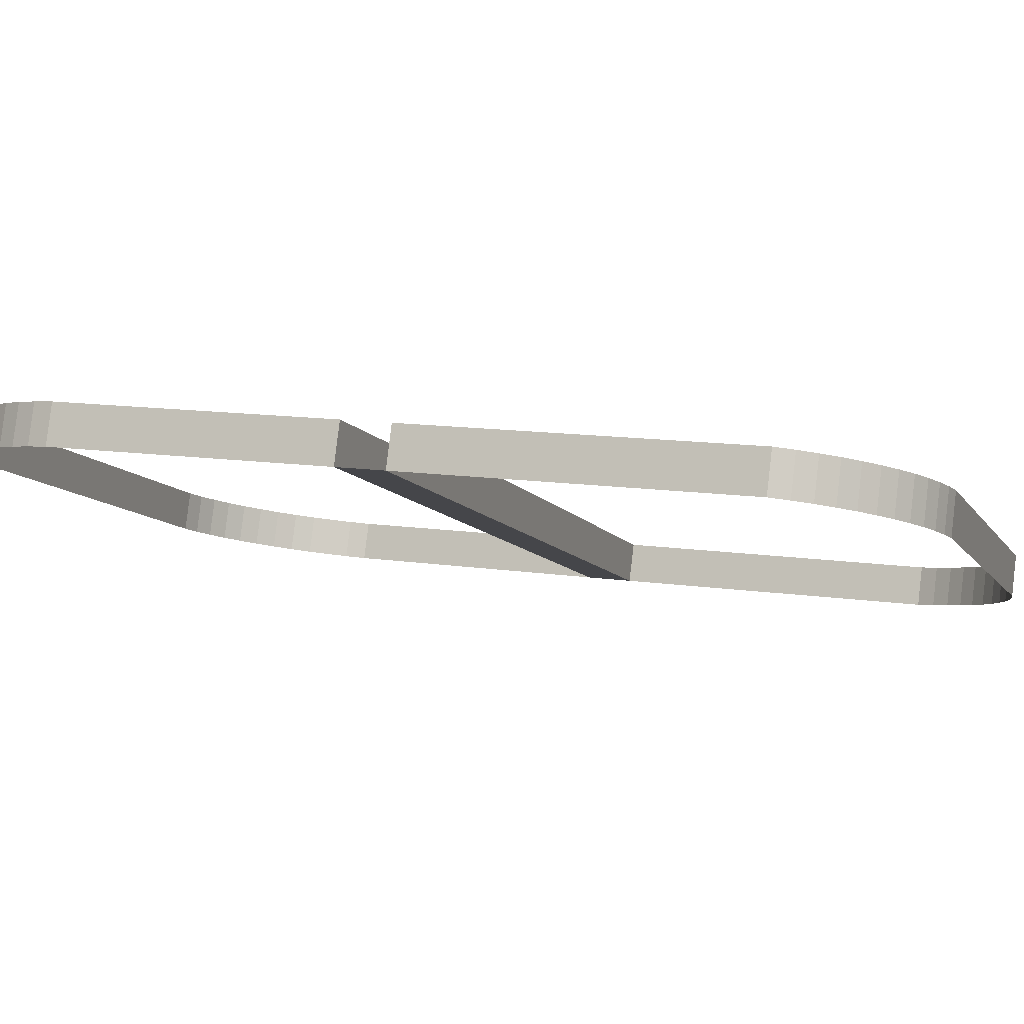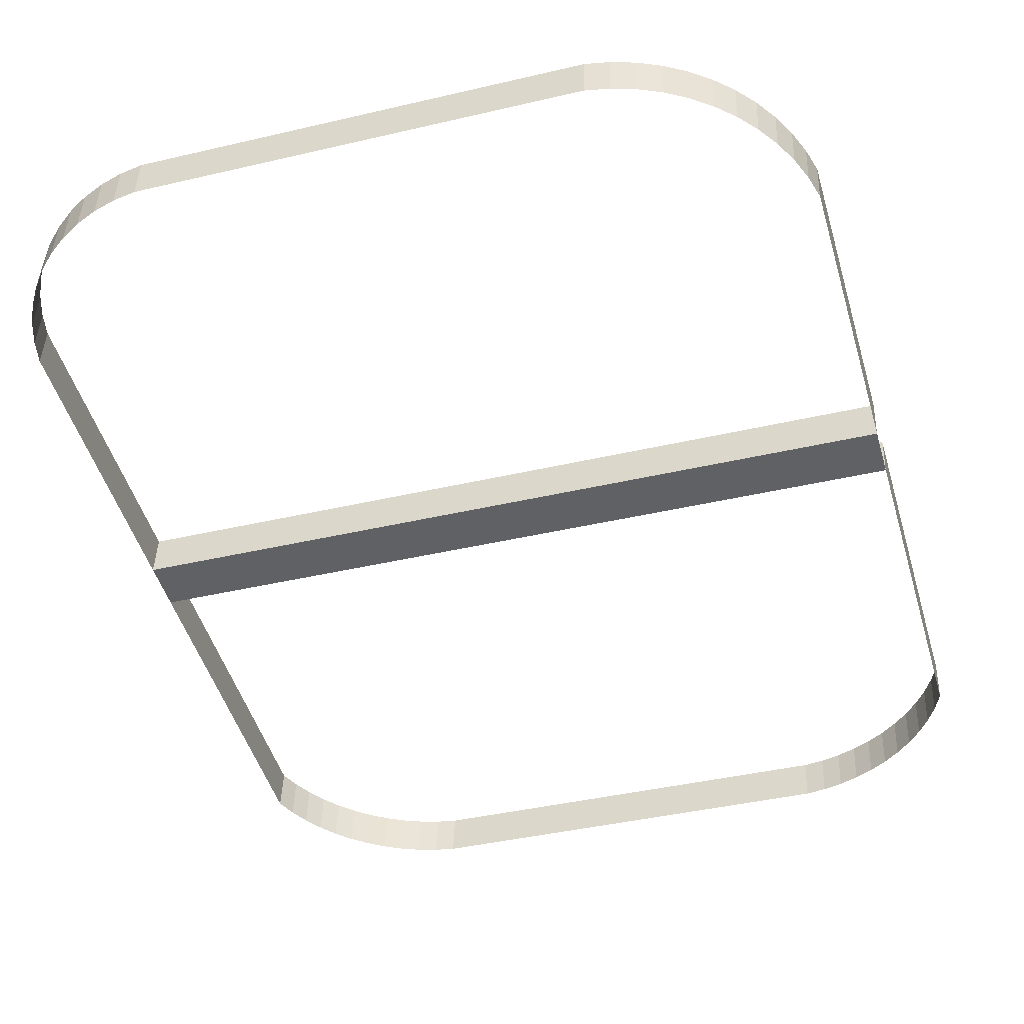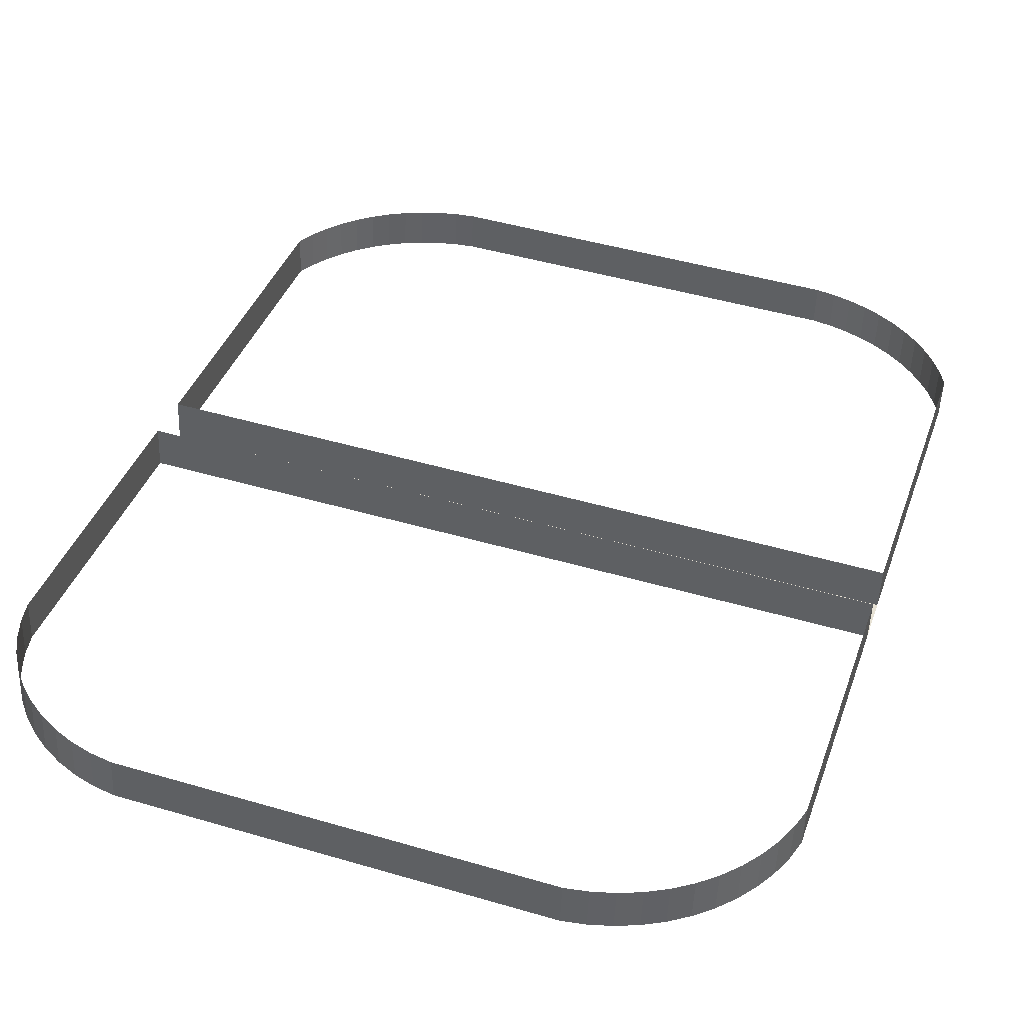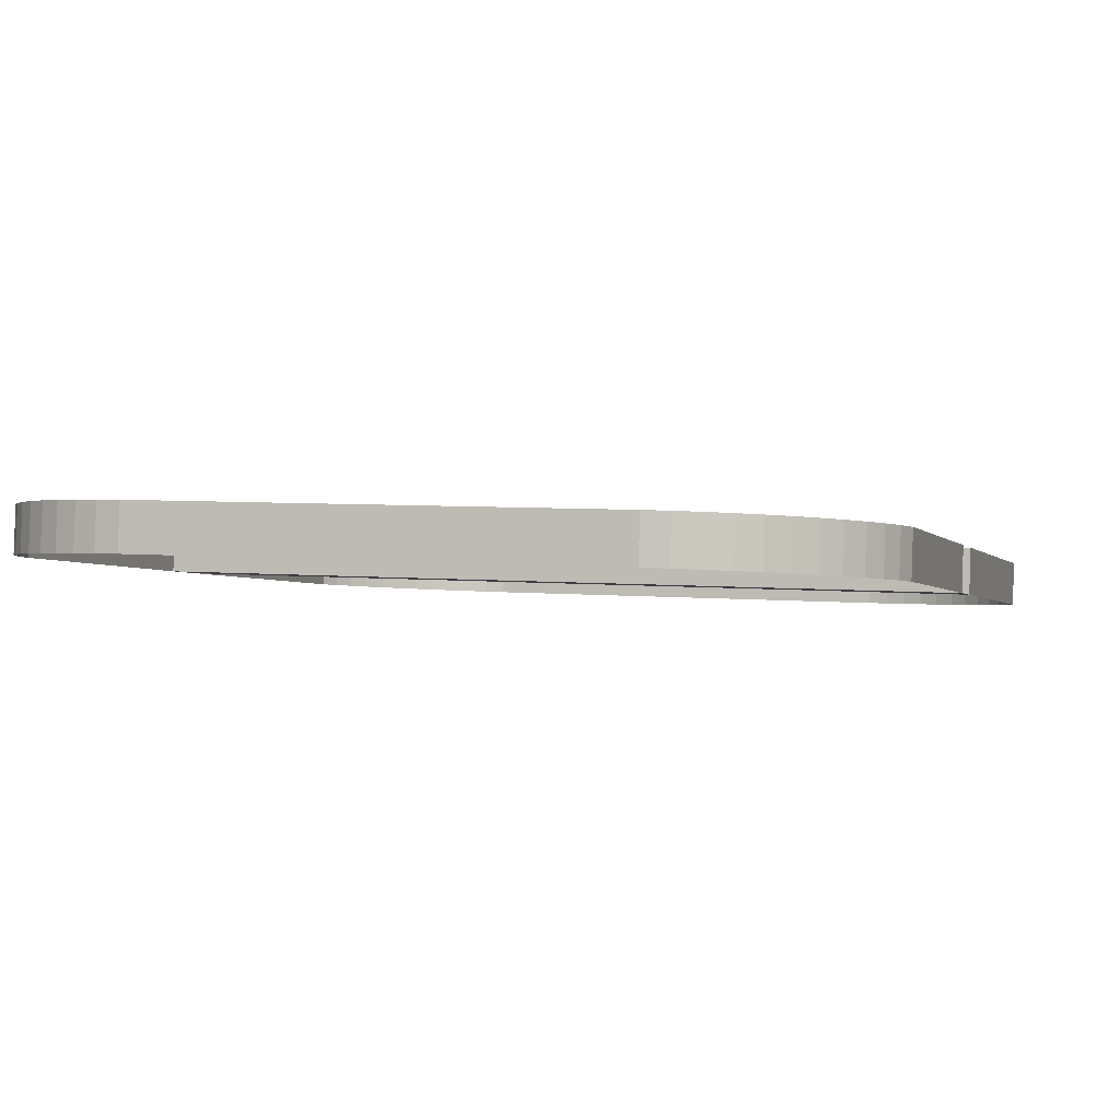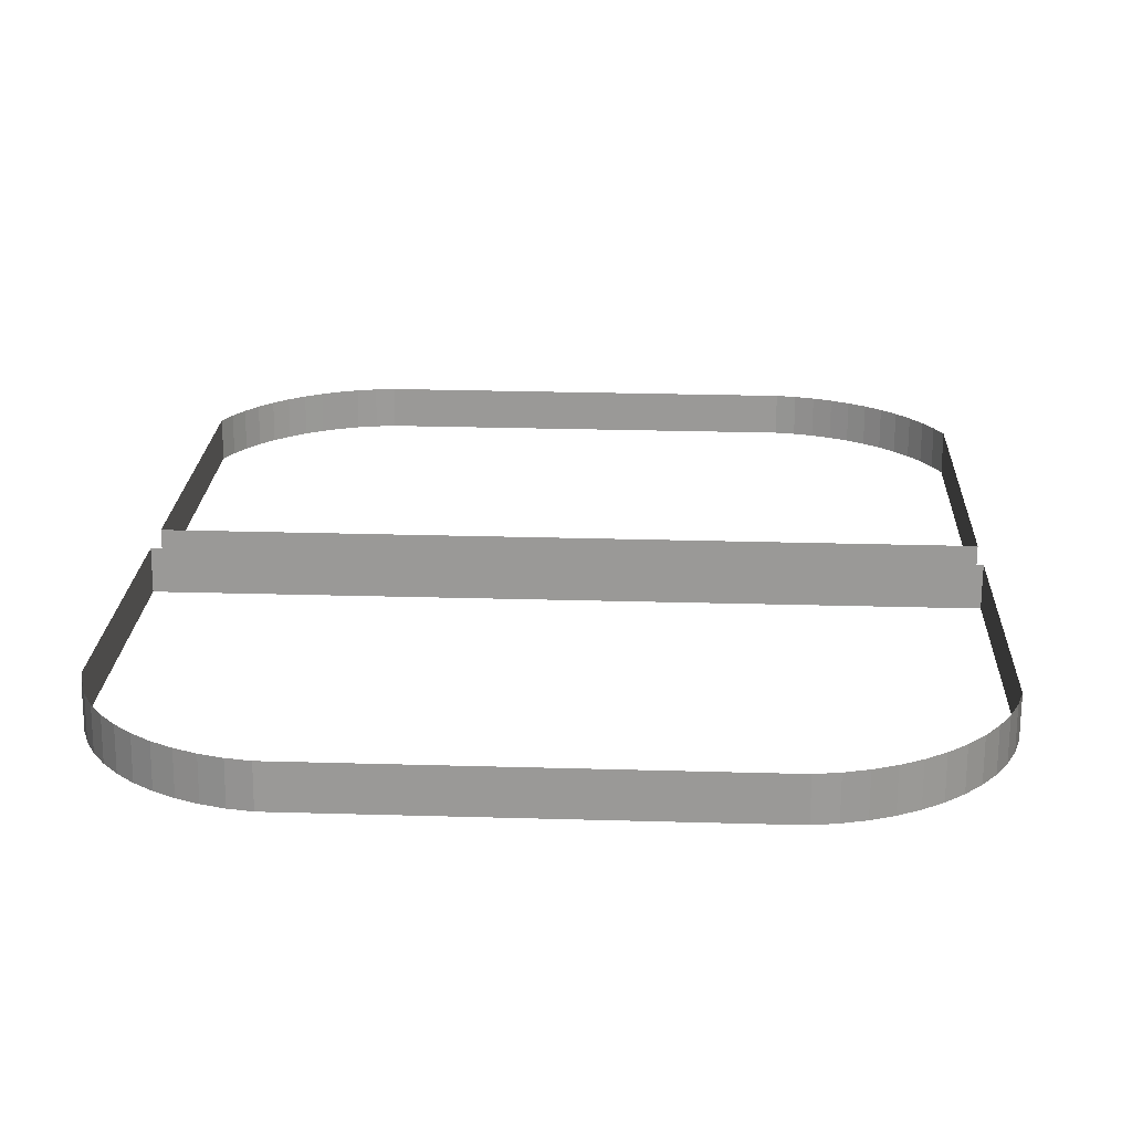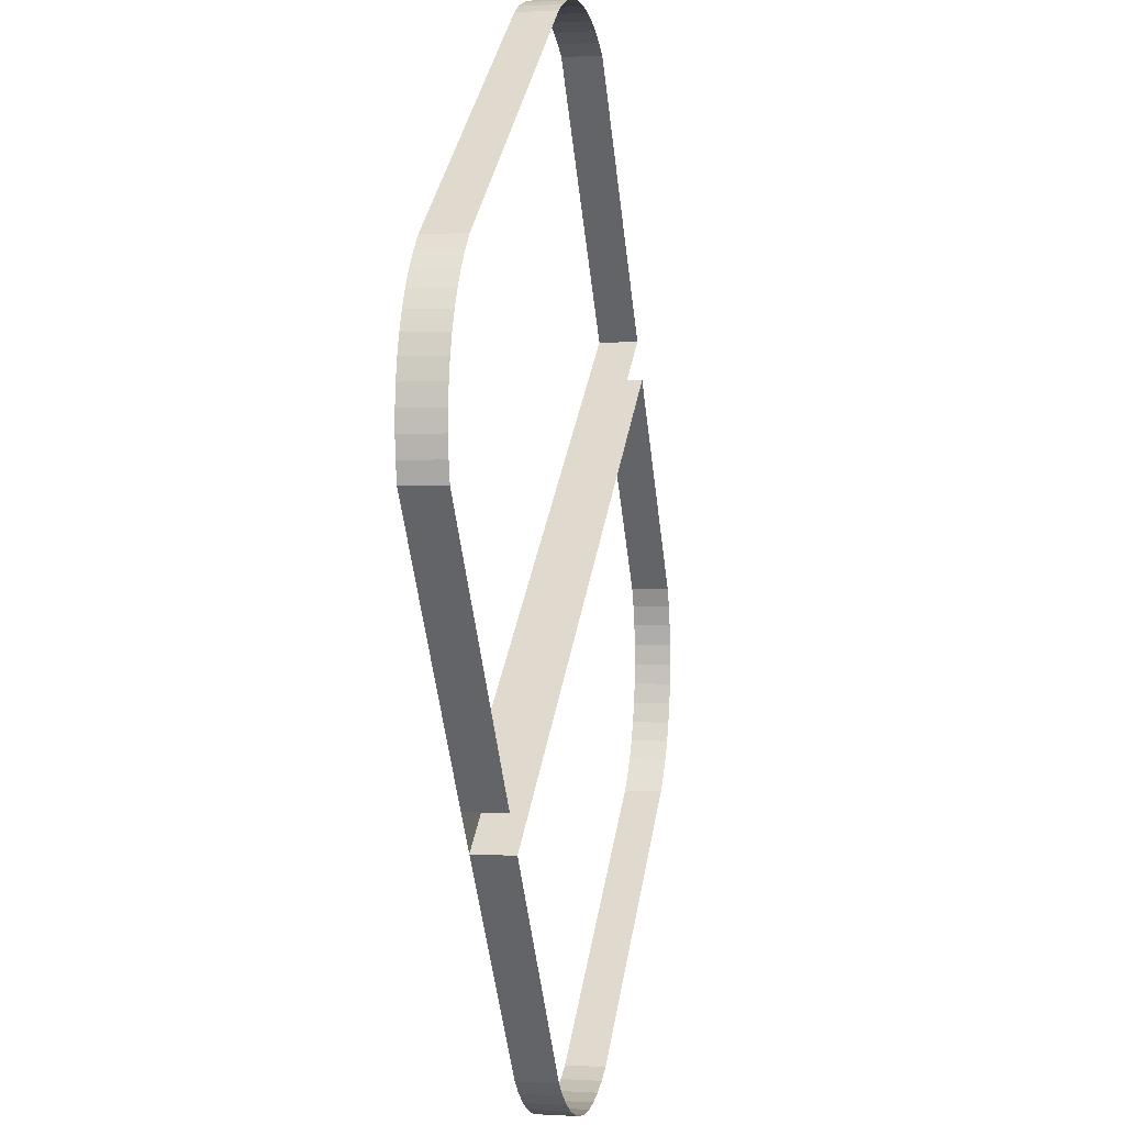
<metadata>
{"format":"obj","ext":"obj","renderer":"f3d","projection":"perspective","resolution":1024,"background":"white","views":[{"elev":-9.3,"azim":-71.0,"up":"+Y"},{"elev":-40.1,"azim":-163.8,"up":"+Y"},{"elev":46.4,"azim":-161.5,"up":"+Y"},{"elev":4.9,"azim":-163.3,"up":"+Y"},{"elev":27.9,"azim":-177.5,"up":"+Y"},{"elev":37.3,"azim":99.6,"up":"+Z"}]}
</metadata>
<code>
o #ID3237
v 0.4973 -0.01812 0.304
v 0.4175 -0.01742 0.2989
v 0.4175 -0.01807 0.304
v 0.4973 -0.01747 0.2989
v 0.4973 -0.01301 0.2995
v 0.4175 -0.01742 0.2989
v 0.4973 -0.01747 0.2989
v 0.4175 -0.01301 0.2995
v 0.4175 -0.01807 0.304
v 0.4973 -0.01366 0.3046
v 0.4973 -0.01812 0.304
v 0.4175 -0.01366 0.3046
v 0.4973 -0.01747 0.2989
v 0.4973 -0.009223 0.2693
v 0.4973 -0.01301 0.2995
v 0.4973 -0.01364 0.2687
v 0.4175 -0.009223 0.2693
v 0.4175 -0.01742 0.2989
v 0.4175 -0.01301 0.2995
v 0.4175 -0.01364 0.2687
v 0.4973 -0.0225 0.3394
v 0.4973 -0.01366 0.3046
v 0.4973 -0.01809 0.3399
v 0.4973 -0.01812 0.304
v 0.4175 -0.01366 0.3046
v 0.4175 -0.0225 0.3394
v 0.4175 -0.01809 0.3399
v 0.4175 -0.01807 0.304
v 0.4973 -0.01364 0.2687
v 0.4968 -0.008935 0.267
v 0.4973 -0.009223 0.2693
v 0.4968 -0.01335 0.2664
v 0.4181 -0.008931 0.2669
v 0.4175 -0.01364 0.2687
v 0.4175 -0.009223 0.2693
v 0.4181 -0.01335 0.2664
v 0.4964 -0.02274 0.3413
v 0.4973 -0.01809 0.3399
v 0.4964 -0.01833 0.3418
v 0.4973 -0.0225 0.3394
v 0.4175 -0.01809 0.3399
v 0.4184 -0.02274 0.3413
v 0.4184 -0.01833 0.3418
v 0.4175 -0.0225 0.3394
v 0.4968 -0.01335 0.2664
v 0.4961 -0.008656 0.2647
v 0.4968 -0.008935 0.267
v 0.4961 -0.01307 0.2642
v 0.419 -0.008649 0.2647
v 0.4181 -0.01335 0.2664
v 0.4181 -0.008931 0.2669
v 0.419 -0.01306 0.2641
v 0.4953 -0.02297 0.3431
v 0.4964 -0.01833 0.3418
v 0.4953 -0.01855 0.3436
v 0.4964 -0.02274 0.3413
v 0.4184 -0.01833 0.3418
v 0.4195 -0.02297 0.3431
v 0.4195 -0.01855 0.3436
v 0.4184 -0.02274 0.3413
v 0.4961 -0.01307 0.2642
v 0.4951 -0.00839 0.2626
v 0.4961 -0.008656 0.2647
v 0.4951 -0.01281 0.2621
v 0.4201 -0.008382 0.2626
v 0.419 -0.01306 0.2641
v 0.419 -0.008649 0.2647
v 0.4201 -0.0128 0.262
v 0.494 -0.02318 0.3448
v 0.4953 -0.01855 0.3436
v 0.494 -0.01876 0.3453
v 0.4953 -0.02297 0.3431
v 0.4195 -0.01855 0.3436
v 0.4208 -0.02318 0.3448
v 0.4208 -0.01876 0.3453
v 0.4195 -0.02297 0.3431
v 0.4951 -0.01281 0.2621
v 0.4938 -0.008141 0.2606
v 0.4951 -0.00839 0.2626
v 0.4938 -0.01256 0.2601
v 0.4215 -0.008133 0.2606
v 0.4201 -0.0128 0.262
v 0.4201 -0.008382 0.2626
v 0.4215 -0.01255 0.26
v 0.4926 -0.02337 0.3463
v 0.494 -0.01876 0.3453
v 0.4926 -0.01896 0.3469
v 0.494 -0.02318 0.3448
v 0.4208 -0.01876 0.3453
v 0.4222 -0.02337 0.3463
v 0.4222 -0.01896 0.3469
v 0.4208 -0.02318 0.3448
v 0.4938 -0.01256 0.2601
v 0.4923 -0.007912 0.2588
v 0.4938 -0.008141 0.2606
v 0.4923 -0.01233 0.2583
v 0.4231 -0.007904 0.2587
v 0.4215 -0.01255 0.26
v 0.4215 -0.008133 0.2606
v 0.4231 -0.01232 0.2582
v 0.4926 -0.02337 0.3463
v 0.491 -0.01913 0.3483
v 0.491 -0.02355 0.3477
v 0.4926 -0.01896 0.3469
v 0.4237 -0.01913 0.3483
v 0.4222 -0.02337 0.3463
v 0.4237 -0.02355 0.3477
v 0.4222 -0.01896 0.3469
v 0.4906 -0.01212 0.2566
v 0.4923 -0.007912 0.2588
v 0.4923 -0.01233 0.2583
v 0.4906 -0.007707 0.2572
v 0.4231 -0.007904 0.2587
v 0.4249 -0.01212 0.2566
v 0.4231 -0.01232 0.2582
v 0.4249 -0.0077 0.2571
v 0.491 -0.02355 0.3477
v 0.4893 -0.01929 0.3495
v 0.4893 -0.02371 0.349
v 0.491 -0.01913 0.3483
v 0.4254 -0.01929 0.3495
v 0.4237 -0.02355 0.3477
v 0.4254 -0.02371 0.349
v 0.4237 -0.01913 0.3483
v 0.4888 -0.01194 0.2552
v 0.4906 -0.007707 0.2572
v 0.4906 -0.01212 0.2566
v 0.4888 -0.007528 0.2557
v 0.4249 -0.0077 0.2571
v 0.4269 -0.01194 0.2551
v 0.4249 -0.01212 0.2566
v 0.4269 -0.007523 0.2557
v 0.4893 -0.02371 0.349
v 0.4875 -0.01942 0.3506
v 0.4875 -0.02384 0.3501
v 0.4893 -0.01929 0.3495
v 0.4273 -0.01942 0.3506
v 0.4254 -0.02371 0.349
v 0.4273 -0.02384 0.3501
v 0.4254 -0.01929 0.3495
v 0.4867 -0.01179 0.254
v 0.4888 -0.007528 0.2557
v 0.4888 -0.01194 0.2552
v 0.4867 -0.007378 0.2545
v 0.4269 -0.007523 0.2557
v 0.429 -0.01179 0.254
v 0.4269 -0.01194 0.2551
v 0.429 -0.007374 0.2545
v 0.4875 -0.02384 0.3501
v 0.4856 -0.01954 0.3515
v 0.4856 -0.02395 0.351
v 0.4875 -0.01942 0.3506
v 0.4292 -0.01954 0.3515
v 0.4273 -0.02384 0.3501
v 0.4292 -0.02395 0.351
v 0.4273 -0.01942 0.3506
v 0.4846 -0.01167 0.253
v 0.4867 -0.007378 0.2545
v 0.4867 -0.01179 0.254
v 0.4846 -0.007259 0.2536
v 0.429 -0.007374 0.2545
v 0.4312 -0.01167 0.253
v 0.429 -0.01179 0.254
v 0.4312 -0.007257 0.2536
v 0.4856 -0.02395 0.351
v 0.4836 -0.01963 0.3522
v 0.4836 -0.02404 0.3517
v 0.4856 -0.01954 0.3515
v 0.4312 -0.01963 0.3522
v 0.4292 -0.02395 0.351
v 0.4312 -0.02404 0.3517
v 0.4292 -0.01954 0.3515
v 0.4823 -0.01159 0.2524
v 0.4846 -0.007259 0.2536
v 0.4846 -0.01167 0.253
v 0.4823 -0.007173 0.2529
v 0.4312 -0.007257 0.2536
v 0.4335 -0.01159 0.2523
v 0.4312 -0.01167 0.253
v 0.4335 -0.007172 0.2529
v 0.4836 -0.02404 0.3517
v 0.4815 -0.01969 0.3527
v 0.4815 -0.0241 0.3522
v 0.4836 -0.01963 0.3522
v 0.4332 -0.01969 0.3527
v 0.4312 -0.02404 0.3517
v 0.4332 -0.0241 0.3522
v 0.4312 -0.01963 0.3522
v 0.48 -0.01154 0.2519
v 0.4823 -0.007173 0.2529
v 0.4823 -0.01159 0.2524
v 0.48 -0.007121 0.2525
v 0.4335 -0.007172 0.2529
v 0.4359 -0.01154 0.2519
v 0.4335 -0.01159 0.2523
v 0.4359 -0.00712 0.2525
v 0.4815 -0.0241 0.3522
v 0.4795 -0.01973 0.353
v 0.4795 -0.02414 0.3525
v 0.4815 -0.01969 0.3527
v 0.4353 -0.01973 0.353
v 0.4332 -0.0241 0.3522
v 0.4353 -0.02414 0.3525
v 0.4332 -0.01969 0.3527
v 0.4359 -0.01154 0.2519
v 0.48 -0.007121 0.2525
v 0.48 -0.01154 0.2519
v 0.4359 -0.00712 0.2525
v 0.4795 -0.01973 0.353
v 0.4353 -0.02414 0.3525
v 0.4795 -0.02414 0.3525
v 0.4353 -0.01973 0.353
f 1 2 3
f 3 2 1
f 2 1 4
f 4 1 2
f 5 6 7
f 7 6 5
f 6 5 8
f 8 5 6
f 9 10 11
f 11 10 9
f 10 9 12
f 12 9 10
f 13 14 15
f 15 14 13
f 14 13 16
f 16 13 14
f 17 18 19
f 19 18 17
f 18 17 20
f 20 17 18
f 21 22 23
f 23 22 21
f 22 21 24
f 24 21 22
f 25 26 27
f 27 26 25
f 26 25 28
f 28 25 26
f 29 30 31
f 31 30 29
f 30 29 32
f 32 29 30
f 33 34 35
f 35 34 33
f 34 33 36
f 36 33 34
f 37 38 39
f 39 38 37
f 38 37 40
f 40 37 38
f 41 42 43
f 43 42 41
f 42 41 44
f 44 41 42
f 45 46 47
f 47 46 45
f 46 45 48
f 48 45 46
f 49 50 51
f 51 50 49
f 50 49 52
f 52 49 50
f 53 54 55
f 55 54 53
f 54 53 56
f 56 53 54
f 57 58 59
f 59 58 57
f 58 57 60
f 60 57 58
f 61 62 63
f 63 62 61
f 62 61 64
f 64 61 62
f 65 66 67
f 67 66 65
f 66 65 68
f 68 65 66
f 69 70 71
f 71 70 69
f 70 69 72
f 72 69 70
f 73 74 75
f 75 74 73
f 74 73 76
f 76 73 74
f 77 78 79
f 79 78 77
f 78 77 80
f 80 77 78
f 81 82 83
f 83 82 81
f 82 81 84
f 84 81 82
f 85 86 87
f 87 86 85
f 86 85 88
f 88 85 86
f 89 90 91
f 91 90 89
f 90 89 92
f 92 89 90
f 93 94 95
f 95 94 93
f 94 93 96
f 96 93 94
f 97 98 99
f 99 98 97
f 98 97 100
f 100 97 98
f 101 102 103
f 103 102 101
f 102 101 104
f 104 101 102
f 105 106 107
f 107 106 105
f 106 105 108
f 108 105 106
f 109 110 111
f 111 110 109
f 110 109 112
f 112 109 110
f 113 114 115
f 115 114 113
f 114 113 116
f 116 113 114
f 117 118 119
f 119 118 117
f 118 117 120
f 120 117 118
f 121 122 123
f 123 122 121
f 122 121 124
f 124 121 122
f 125 126 127
f 127 126 125
f 126 125 128
f 128 125 126
f 129 130 131
f 131 130 129
f 130 129 132
f 132 129 130
f 133 134 135
f 135 134 133
f 134 133 136
f 136 133 134
f 137 138 139
f 139 138 137
f 138 137 140
f 140 137 138
f 141 142 143
f 143 142 141
f 142 141 144
f 144 141 142
f 145 146 147
f 147 146 145
f 146 145 148
f 148 145 146
f 149 150 151
f 151 150 149
f 150 149 152
f 152 149 150
f 153 154 155
f 155 154 153
f 154 153 156
f 156 153 154
f 157 158 159
f 159 158 157
f 158 157 160
f 160 157 158
f 161 162 163
f 163 162 161
f 162 161 164
f 164 161 162
f 165 166 167
f 167 166 165
f 166 165 168
f 168 165 166
f 169 170 171
f 171 170 169
f 170 169 172
f 172 169 170
f 173 174 175
f 175 174 173
f 174 173 176
f 176 173 174
f 177 178 179
f 179 178 177
f 178 177 180
f 180 177 178
f 181 182 183
f 183 182 181
f 182 181 184
f 184 181 182
f 185 186 187
f 187 186 185
f 186 185 188
f 188 185 186
f 189 190 191
f 191 190 189
f 190 189 192
f 192 189 190
f 193 194 195
f 195 194 193
f 194 193 196
f 196 193 194
f 197 198 199
f 199 198 197
f 198 197 200
f 200 197 198
f 201 202 203
f 203 202 201
f 202 201 204
f 204 201 202
f 205 206 207
f 207 206 205
f 206 205 208
f 208 205 206
f 209 210 211
f 211 210 209
f 210 209 212
f 212 209 210

</code>
